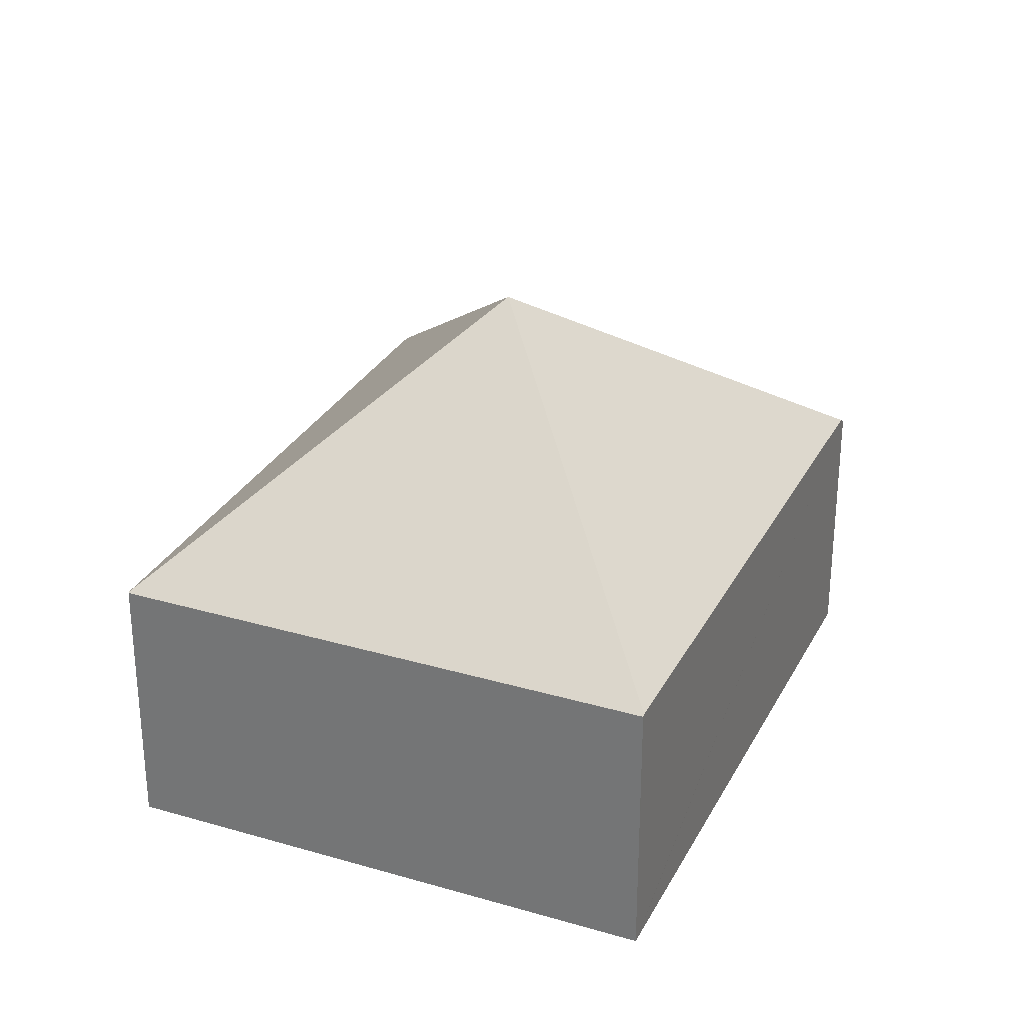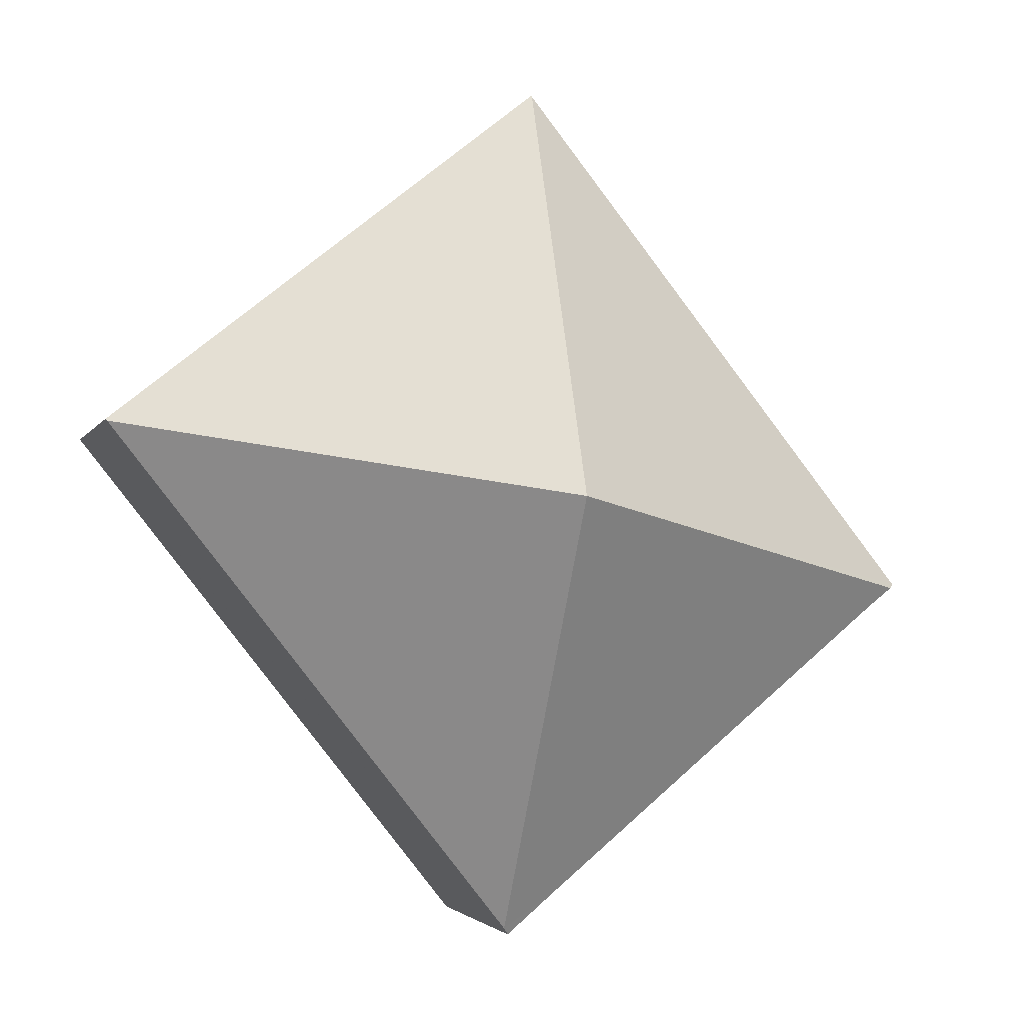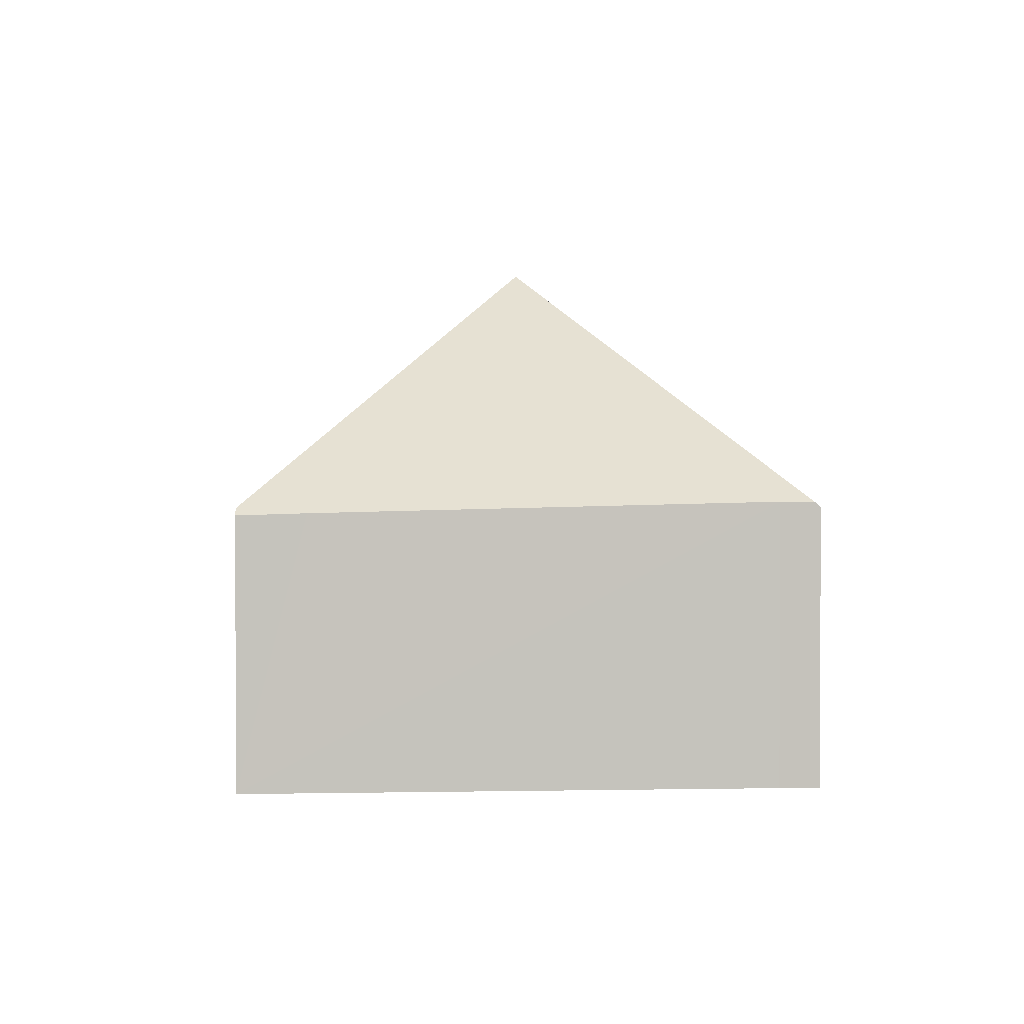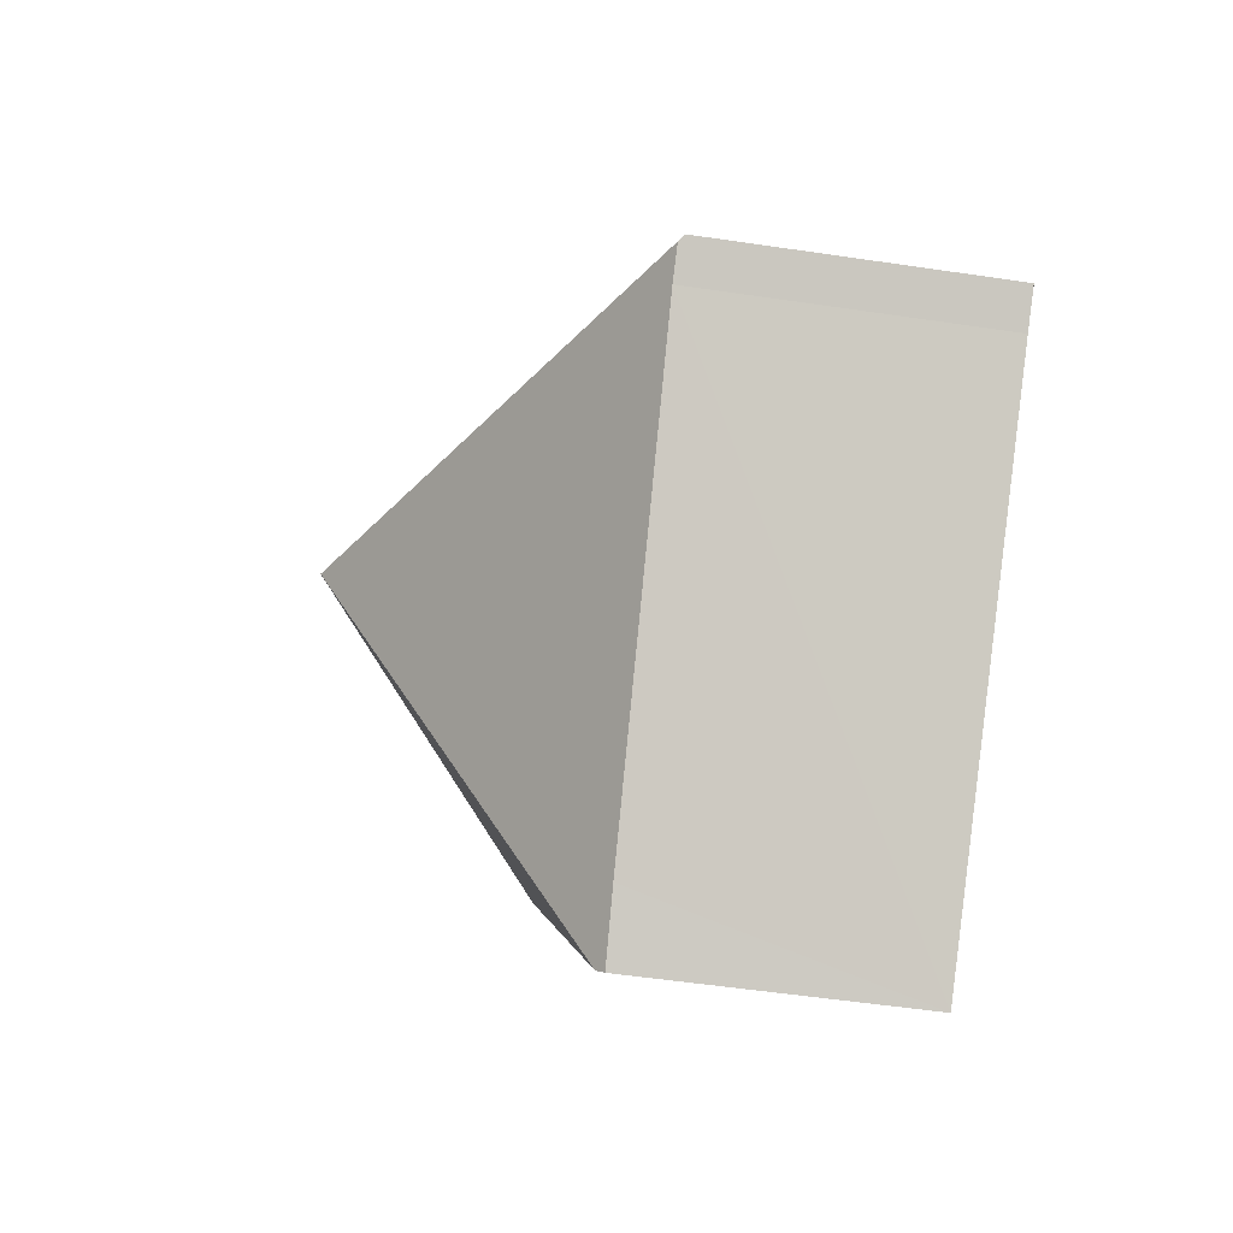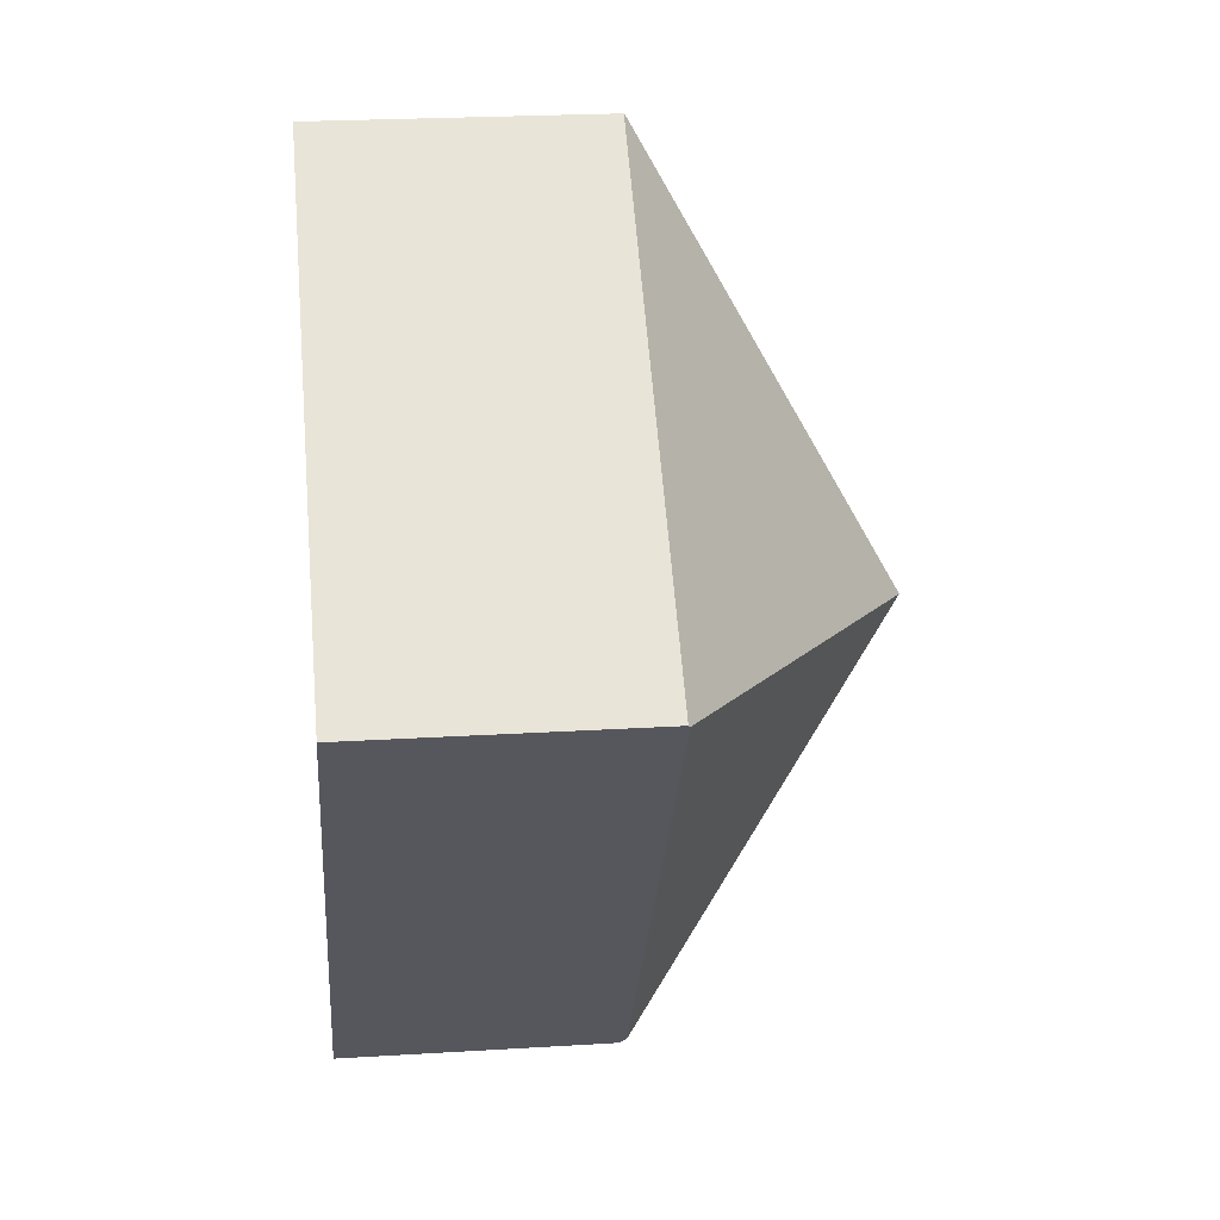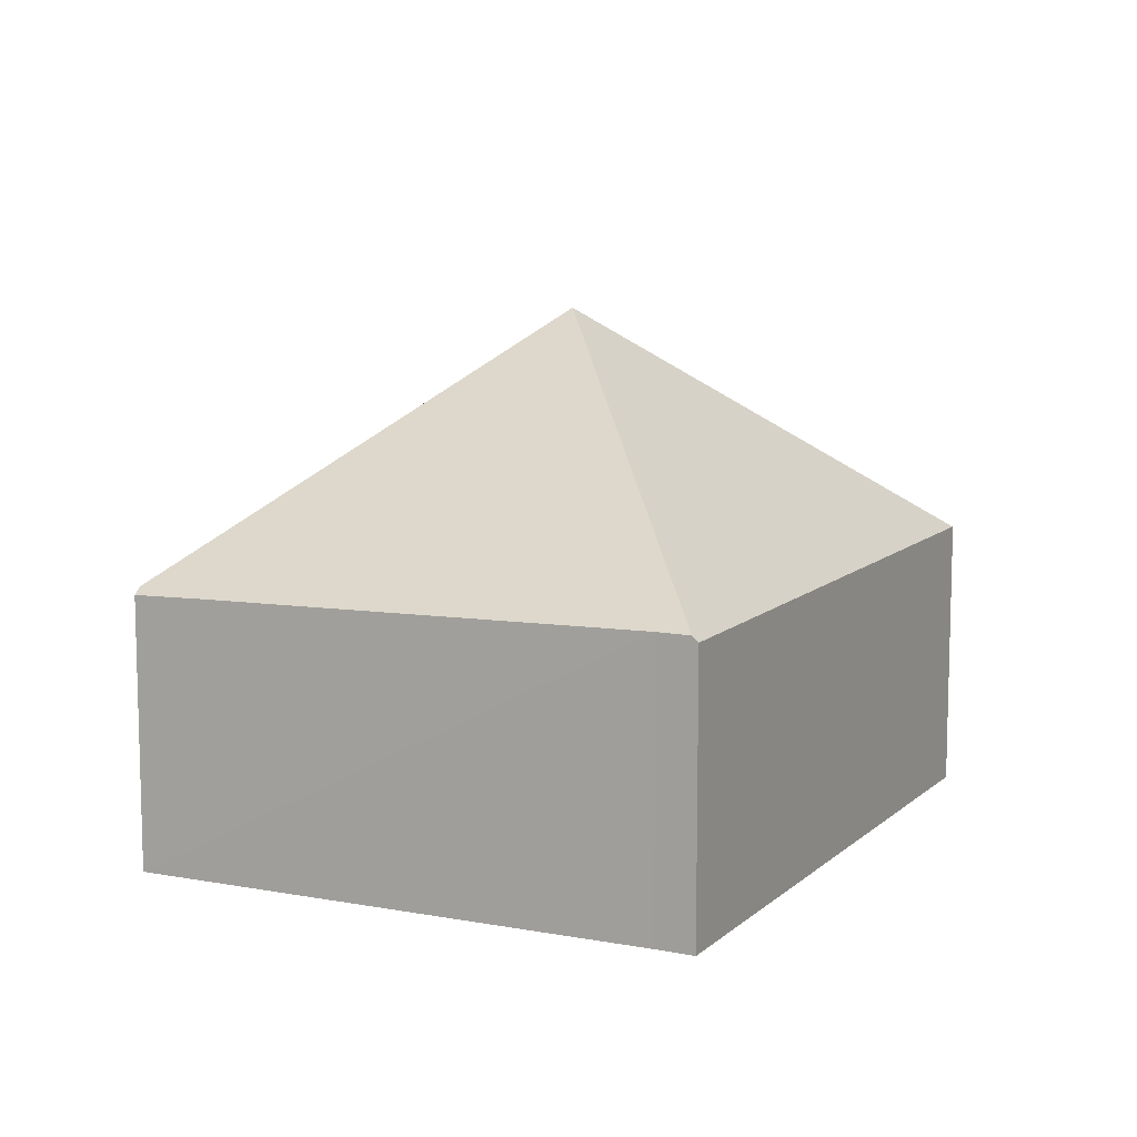
<metadata>
{"format":"obj","ext":"obj","renderer":"f3d","projection":"perspective","resolution":1024,"background":"white","views":[{"elev":29.6,"azim":61.8,"up":"+Y"},{"elev":-2.8,"azim":164.7,"up":"+Z"},{"elev":1.8,"azim":-143.9,"up":"+Y"},{"elev":-53.0,"azim":-99.1,"up":"+Z"},{"elev":23.1,"azim":84.0,"up":"+Z"},{"elev":10.5,"azim":-114.5,"up":"+Y"}]}
</metadata>
<code>
v  0 3.368 2.062e-16
v  5.201 6.381 0.952
v  0.06 3.435 -0.048
v  5.015 3.367 6.305
v  5.151 3.355 6.218
v  5.025 3.355 6.318
v  10.47 3.355 1.987
v  10.45 3.375 1.966
v  5.388 3.368 -4.401
v  4.681 3.309 -3.94
v  5.318 3.285 -4.489
v  0.381 3.435 -0.303
v  0 0 0
v  5.015 -3.861e-16 6.305
v  5.025 -3.869e-16 6.318
v  10.47 -1.217e-16 1.987
v  5.151 -3.807e-16 6.218
v  10.45 -1.204e-16 1.966
v  5.388 2.695e-16 -4.401
v  5.318 2.749e-16 -4.489
v  0.381 1.855e-17 -0.303
v  4.681 2.413e-16 -3.94
v  0.06 2.939e-18 -0.048
g defaultobject
f 1 2 3
f 2 1 4
f 5 4 6
f 4 5 2
f 2 5 7
f 2 7 8
f 2 8 9
f 10 9 11
f 9 10 2
f 2 10 12
f 2 12 3
f 13 4 1
f 4 13 14
f 4 14 6
f 6 14 15
f 15 5 6
f 5 15 7
f 7 15 16
f 16 15 17
f 16 8 7
f 8 16 9
f 9 16 18
f 9 18 19
f 9 19 11
f 11 19 20
f 20 10 11
f 10 20 12
f 12 20 21
f 21 20 22
f 21 3 12
f 3 21 1
f 1 21 13
f 13 21 23
f 14 17 15
f 17 14 13
f 17 13 16
f 16 13 18
f 18 13 21
f 18 21 19
f 19 21 22
f 19 22 20

</code>
